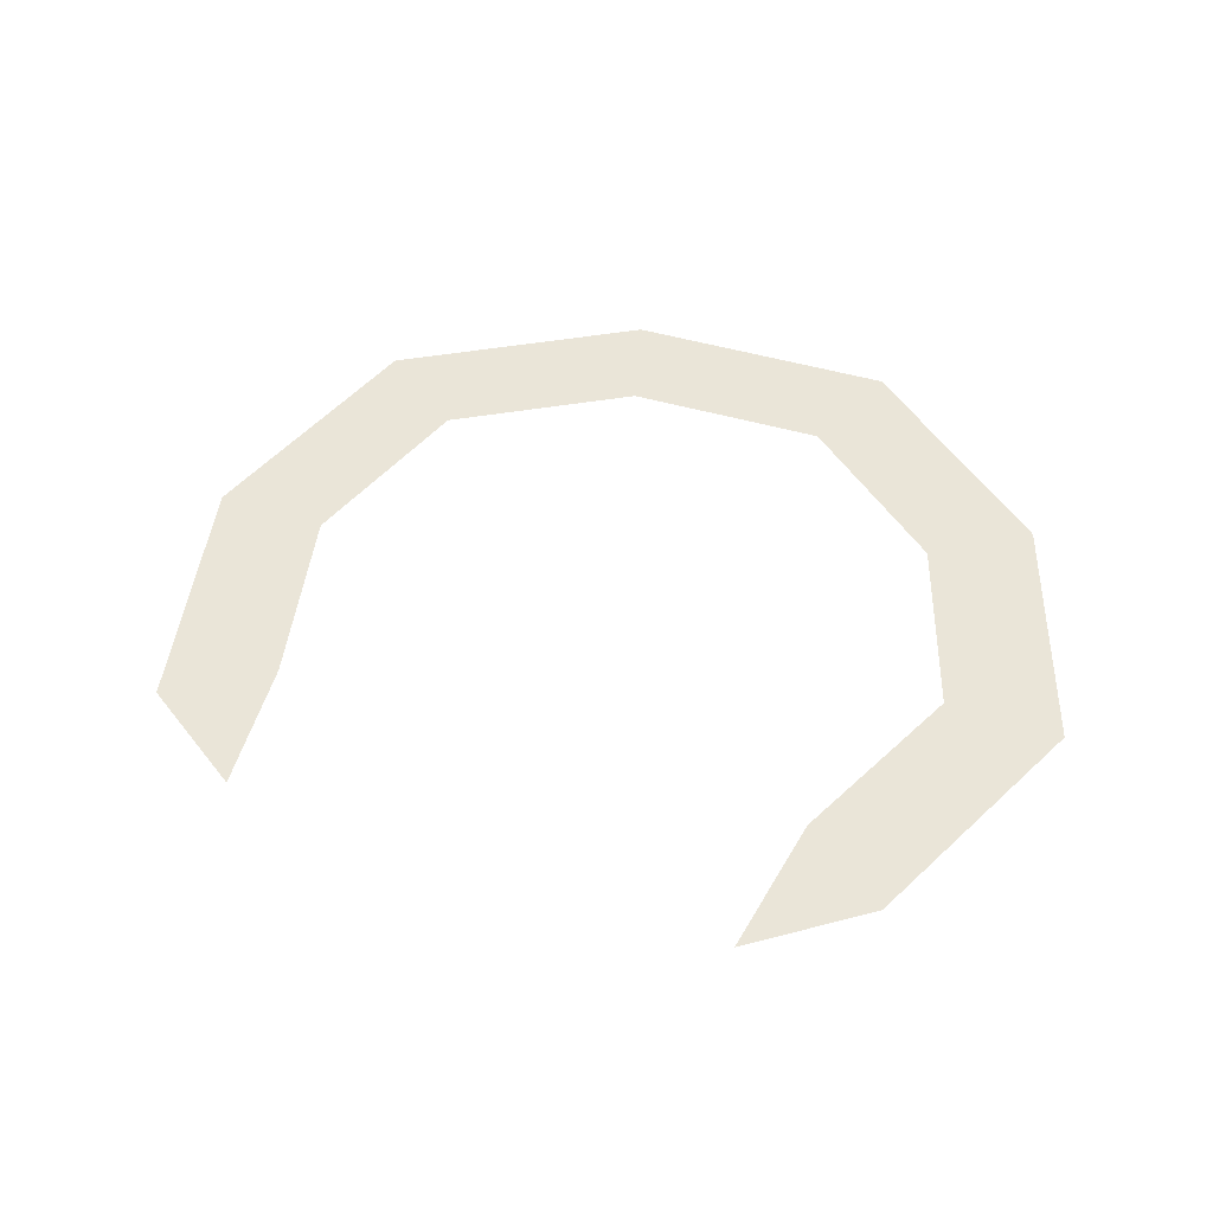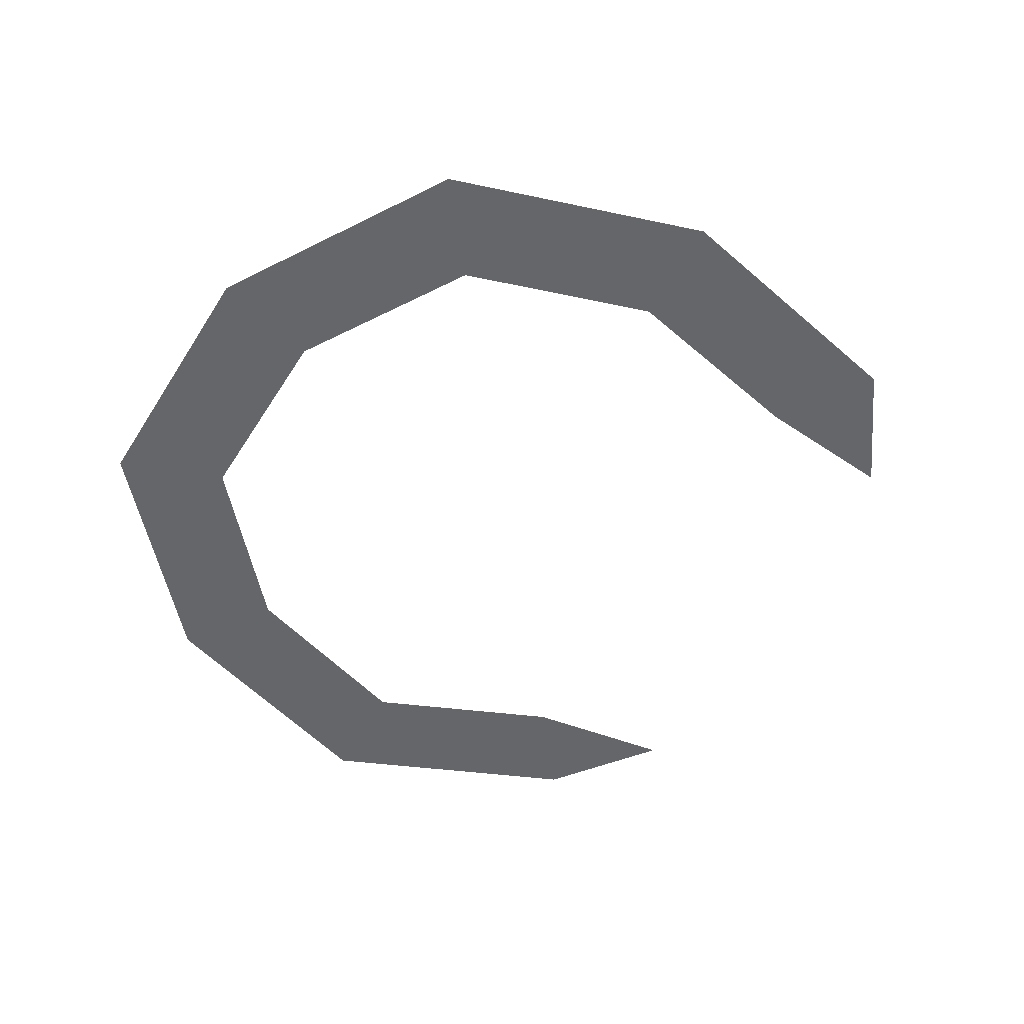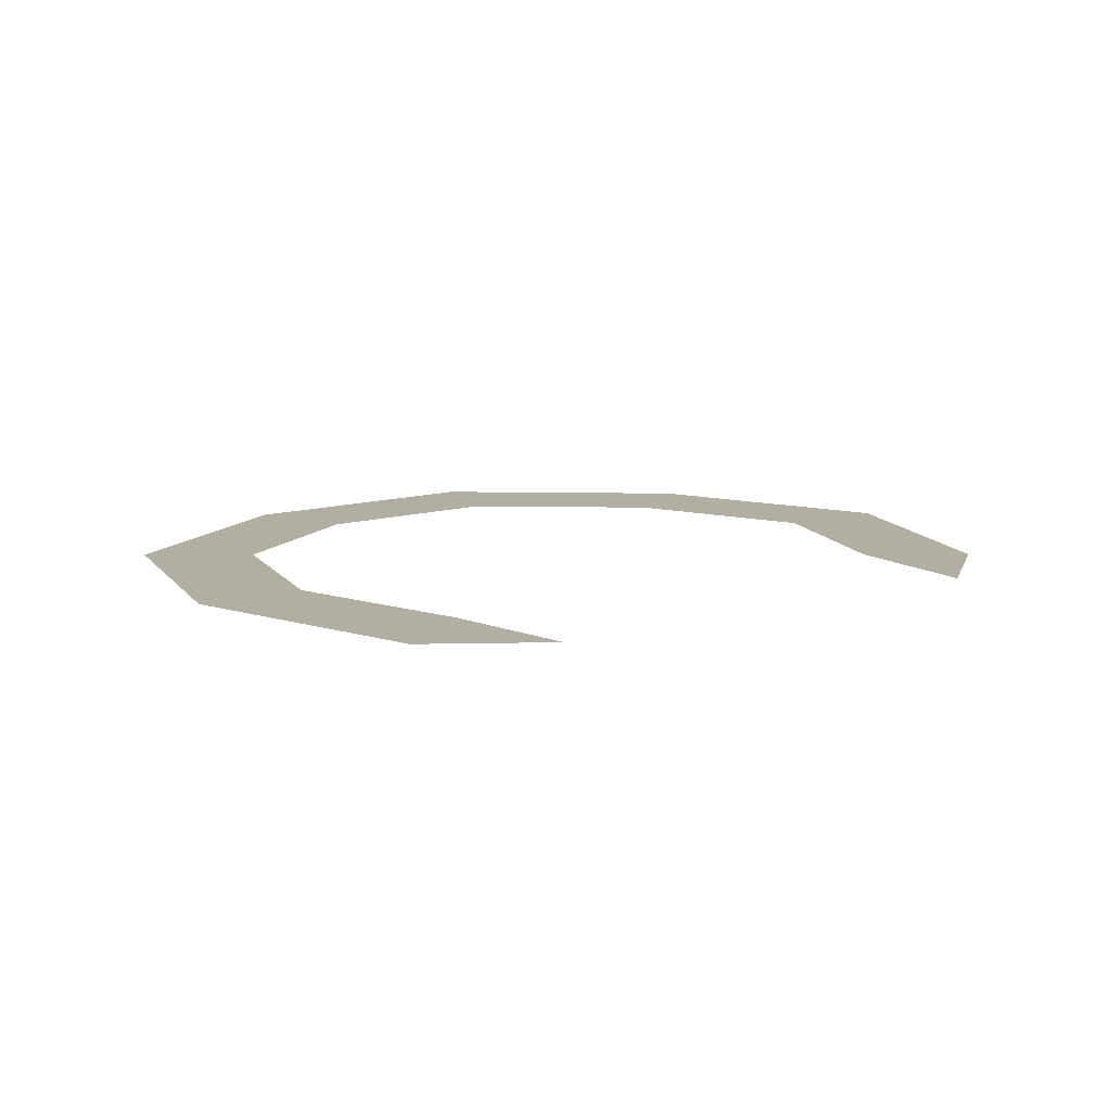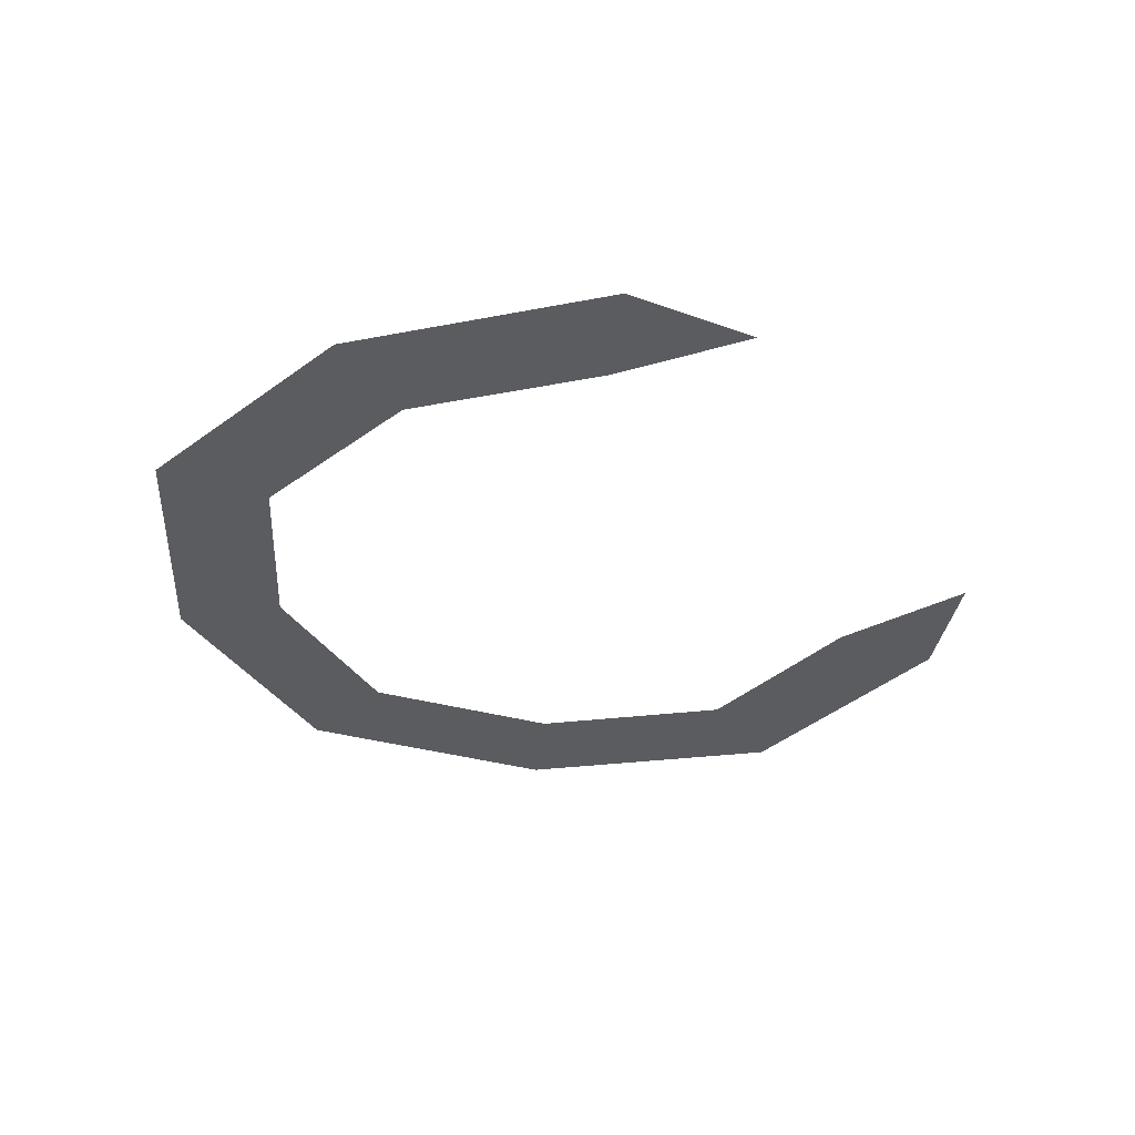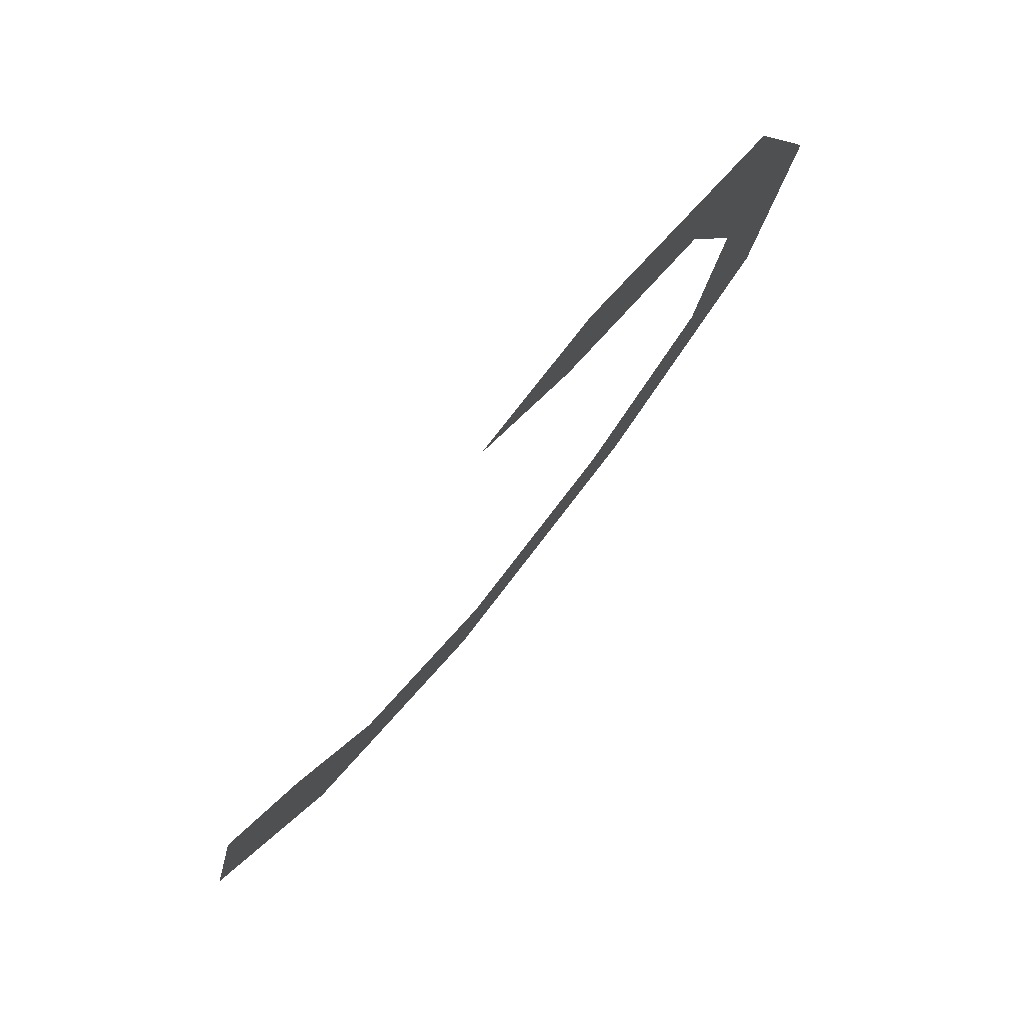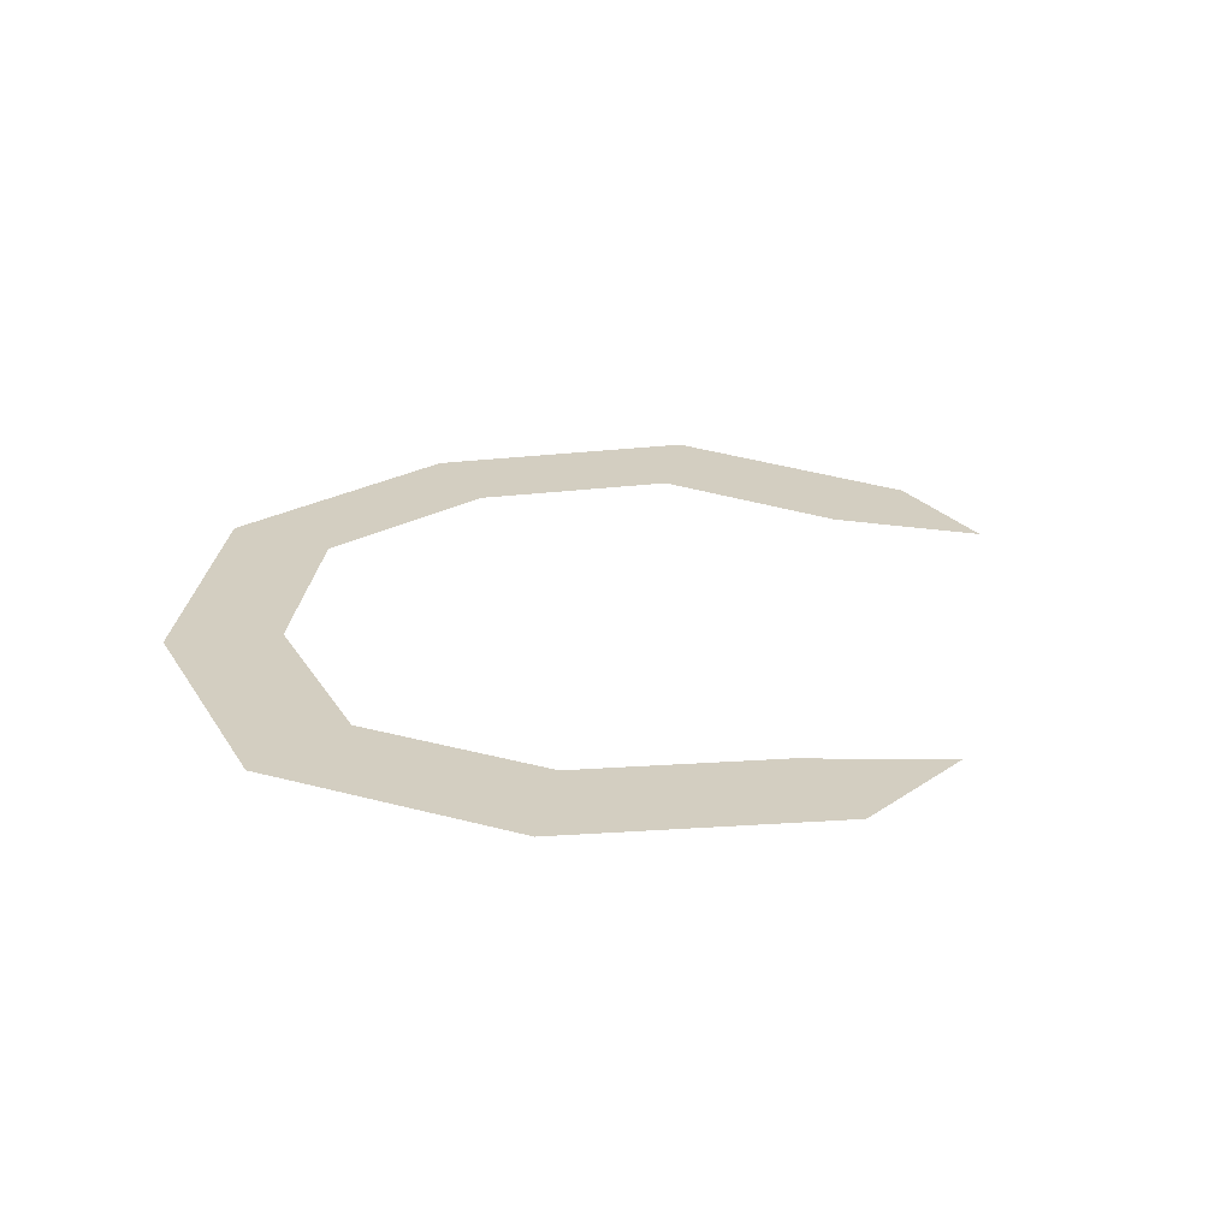
<metadata>
{"format":"obj","ext":"obj","renderer":"f3d","projection":"perspective","resolution":1024,"background":"white","views":[{"elev":45.4,"azim":-20.2,"up":"+Y"},{"elev":-51.9,"azim":-160.2,"up":"+Y"},{"elev":10.7,"azim":-78.2,"up":"+Y"},{"elev":-33.7,"azim":-101.8,"up":"+Y"},{"elev":79.8,"azim":-51.5,"up":"+Z"},{"elev":25.3,"azim":-123.0,"up":"+Y"}]}
</metadata>
<code>
o water3_water_Cylinder
v -16.47 -2.128 -19.4
v -59.47 -2.128 -13.52
v -45.29 -2.128 -0.7437
v -60.83 -2.128 29.86
v -80.45 -2.128 27.8
v 37.15 -2.128 73.48
v 68.48 -2.128 43.45
v 49.5 -2.128 41.46
v 44.08 -2.128 7.562
v 61.17 -2.128 -2.305
v 25.2 -2.128 -31.52
v -20.58 -2.128 -38.7
v 10.56 -2.128 107.8
v 51.82 -2.128 86.69
v 17.43 -2.128 -14.08
v 6.59 -2.128 89.11
v -12.58 -2.128 106.5
v -74.49 -2.128 50.19
f 1 2 3
f 4 2 5
f 6 7 8
f 9 7 10
f 1 11 12
f 6 13 14
f 9 11 15
f 1 12 2
f 4 3 2
f 6 14 7
f 9 8 7
f 1 15 11
f 6 16 13
f 9 10 11
f 16 17 13
f 18 4 5

</code>
